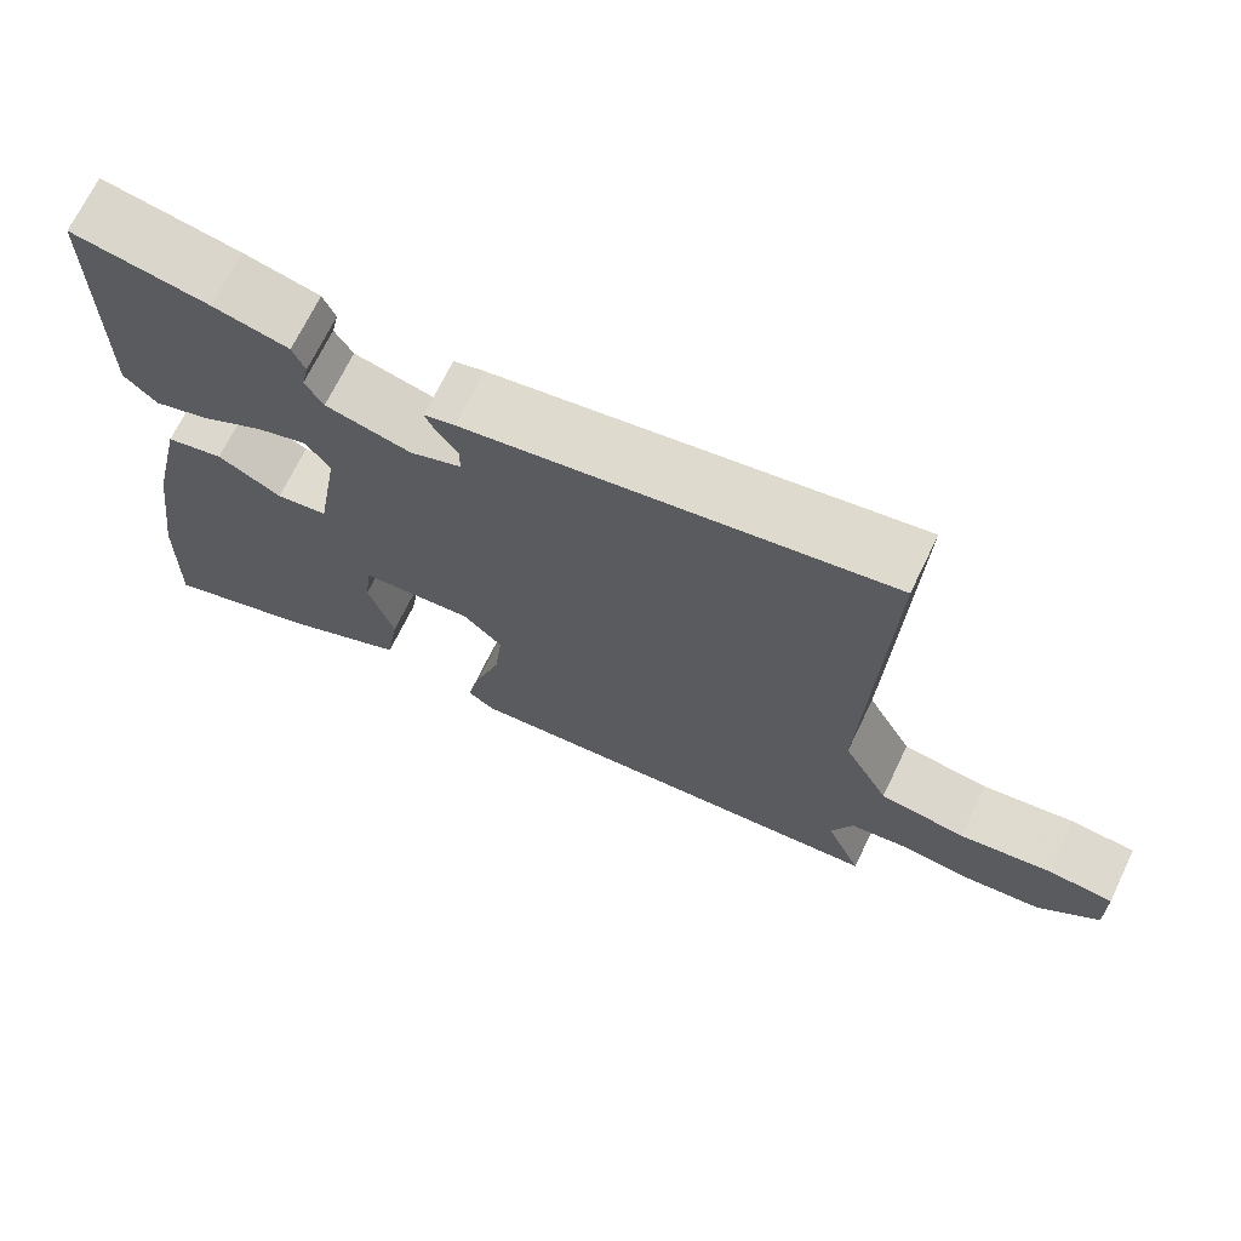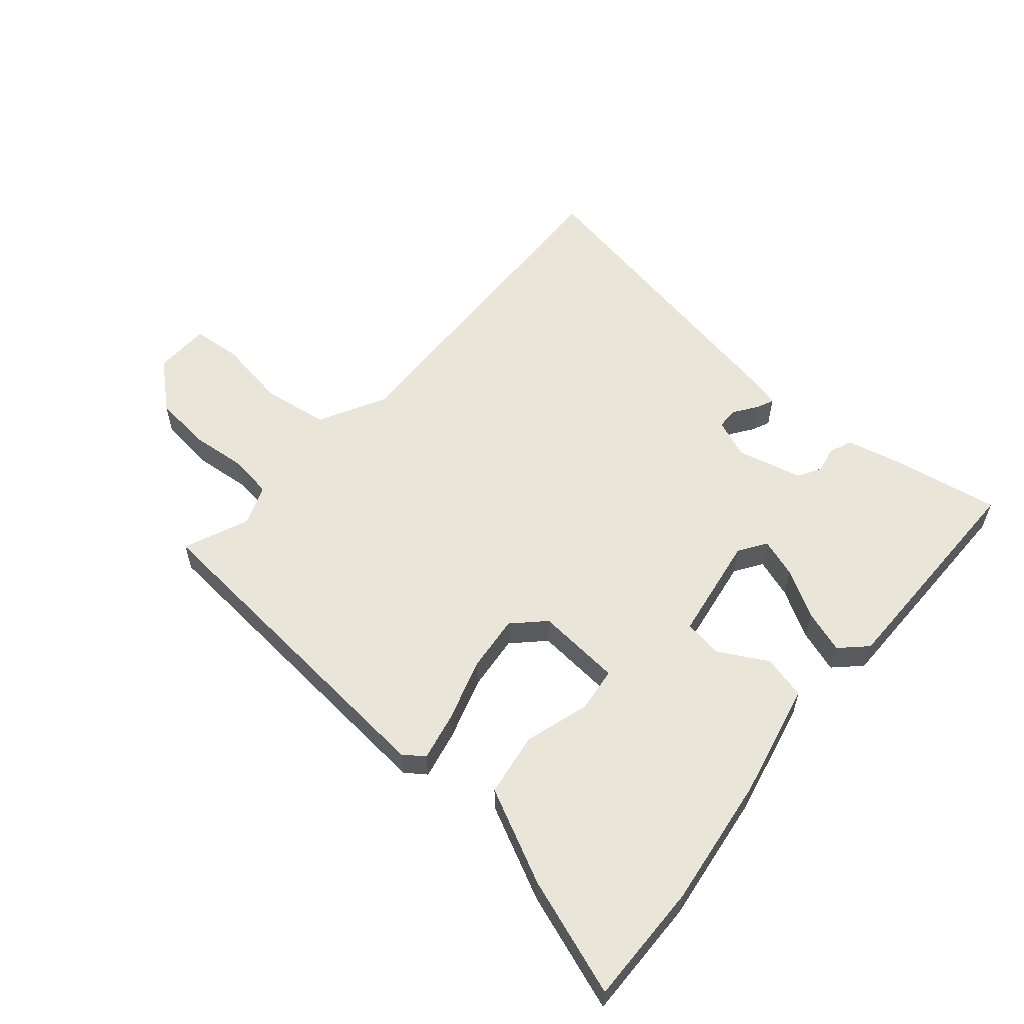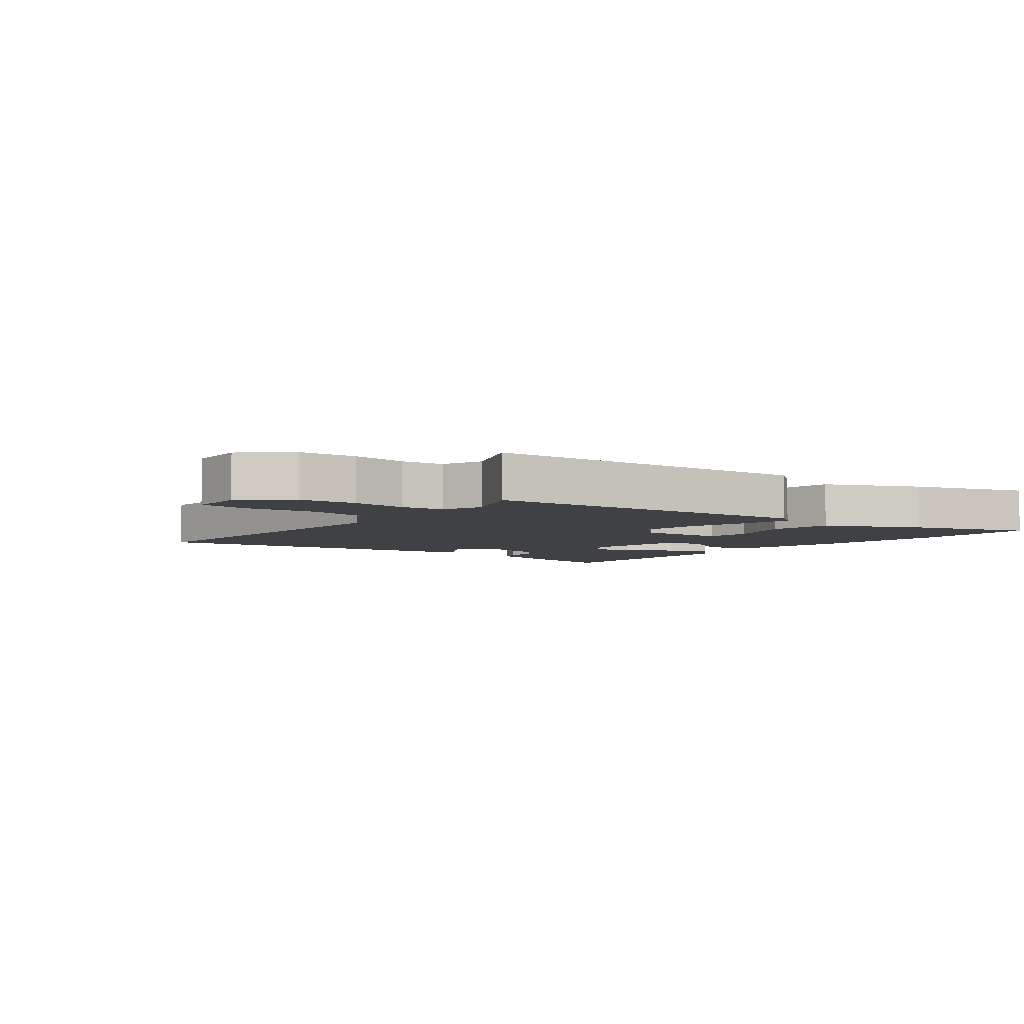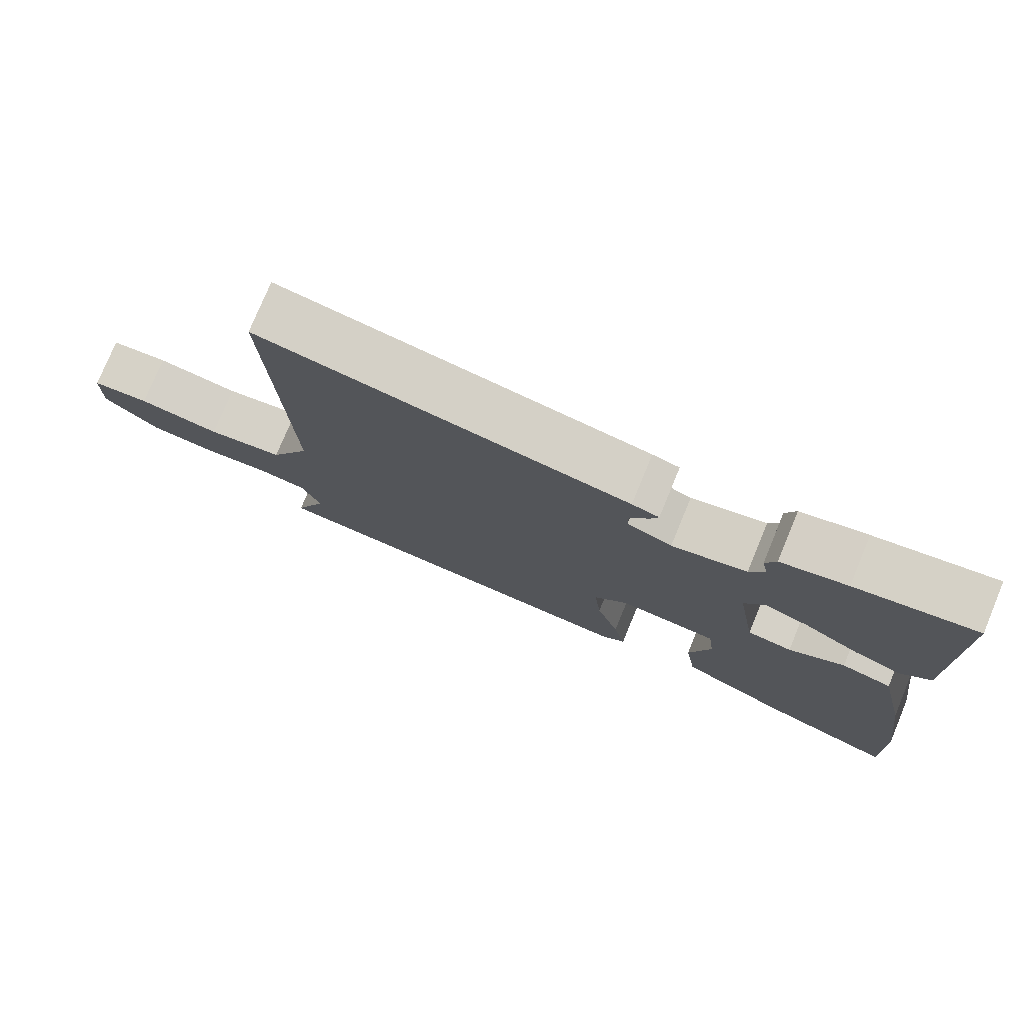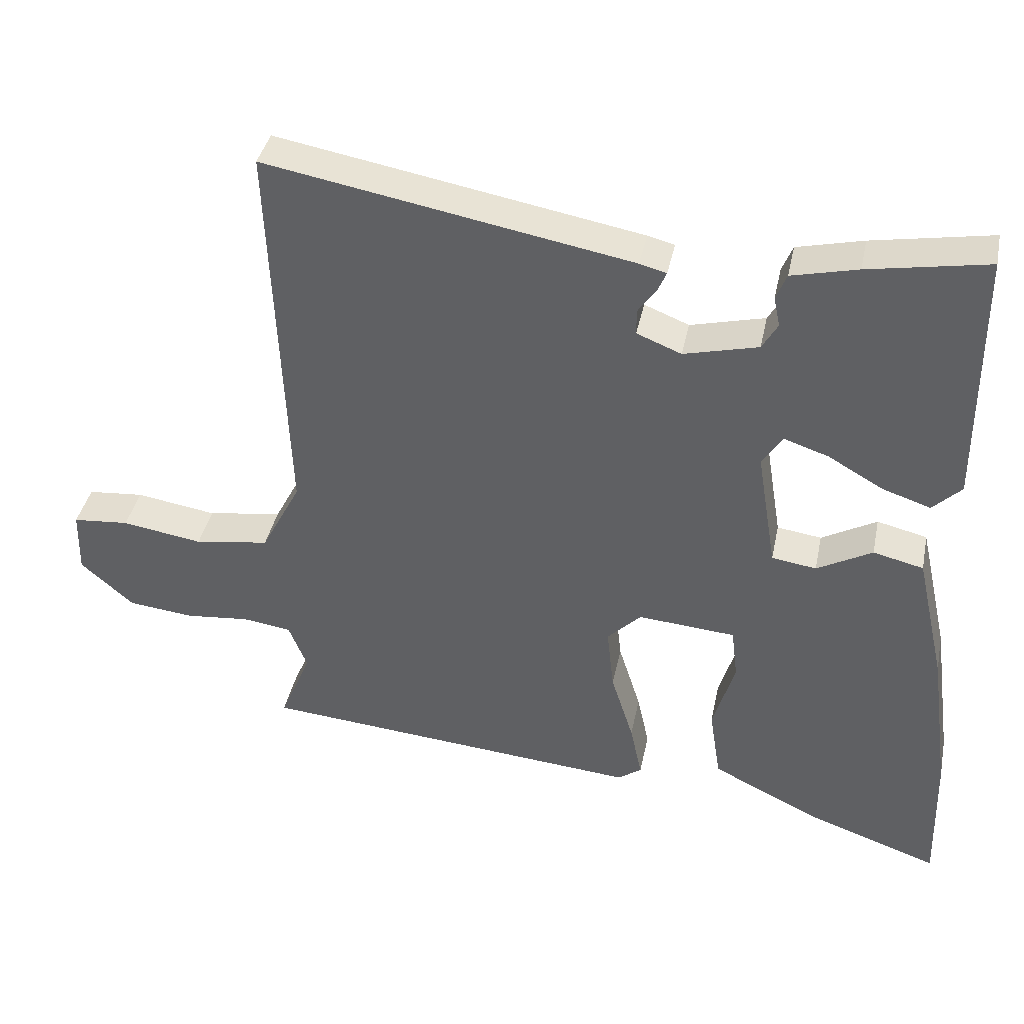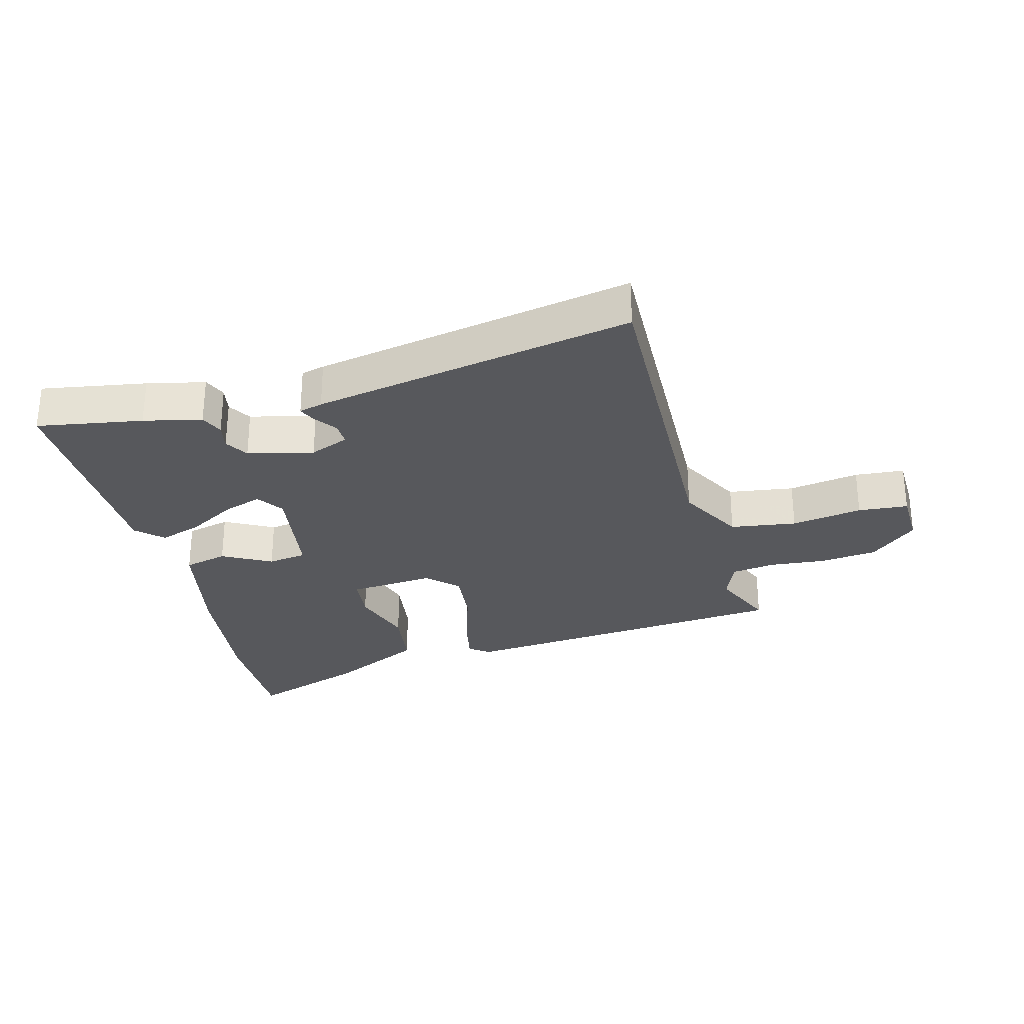
<metadata>
{"format":"obj","ext":"obj","renderer":"f3d","projection":"perspective","resolution":1024,"background":"white","views":[{"elev":70.0,"azim":25.8,"up":"+Z"},{"elev":57.9,"azim":-139.3,"up":"+Y"},{"elev":-5.3,"azim":141.5,"up":"+Y"},{"elev":77.0,"azim":-157.5,"up":"+Z"},{"elev":39.1,"azim":-168.4,"up":"+Z"},{"elev":-28.7,"azim":15.4,"up":"+Y"}]}
</metadata>
<code>
v -0.463 0.07 0.52
v -0.294 0.07 0.49
v -0.201 0.07 0.468
v -0.186 0.07 0.431
v -0.195 0.07 0.389
v -0.173 0.07 0.351
v -0.068 0.07 0.325
v -0.005 0.07 0.35
v -0.005 0.07 0.386
v -0.031 0.07 0.423
v -0.043 0.07 0.451
v -0.005 0.07 0.461
v 0.511 0.07 0.554
v 0.489 0.07 -0.002
v 0.545 0.07 -0.109
v 0.651 0.07 -0.125
v 0.765 0.07 -0.107
v 0.845 0.07 -0.114
v 0.847 0.07 -0.204
v 0.772 0.07 -0.27
v 0.679 0.07 -0.28
v 0.588 0.07 -0.271
v 0.519 0.07 -0.281
v 0.493 0.07 -0.346
v 0.537 0.07 -0.451
v -0.007 0.07 -0.498
v -0.04 0.07 -0.474
v -0.023 0.07 -0.396
v 0.009 0.07 -0.295
v 0.019 0.07 -0.204
v -0.029 0.07 -0.156
v -0.167 0.07 -0.167
v -0.176 0.07 -0.24
v -0.145 0.07 -0.344
v -0.161 0.07 -0.447
v -0.313 0.07 -0.521
v -0.502 0.07 -0.587
v -0.497 0.07 -0.391
v -0.468 0.07 -0.179
v -0.426 0.07 0.007
v -0.355 0.07 0.024
v -0.277 0.07 -0.019
v -0.214 0.07 -0.01
v -0.186 0.07 0.16
v -0.215 0.07 0.204
v -0.278 0.07 0.183
v -0.355 0.07 0.139
v -0.424 0.07 0.116
v -0.465 0.07 0.156
v -0.463 0 0.52
v -0.294 0 0.49
v -0.201 0 0.468
v -0.186 0 0.431
v -0.195 0 0.389
v -0.173 0 0.351
v -0.068 0 0.325
v -0.005 0 0.35
v -0.005 0 0.386
v -0.031 0 0.423
v -0.043 0 0.451
v -0.005 0 0.461
v 0.511 0 0.554
v 0.489 0 -0.002
v 0.545 0 -0.109
v 0.651 0 -0.125
v 0.765 0 -0.107
v 0.845 0 -0.114
v 0.847 0 -0.204
v 0.772 0 -0.27
v 0.679 0 -0.28
v 0.588 0 -0.271
v 0.519 0 -0.281
v 0.493 0 -0.346
v 0.537 0 -0.451
v -0.007 0 -0.498
v -0.04 0 -0.474
v -0.023 0 -0.396
v 0.009 0 -0.295
v 0.019 0 -0.204
v -0.029 0 -0.156
v -0.167 0 -0.167
v -0.176 0 -0.24
v -0.145 0 -0.344
v -0.161 0 -0.447
v -0.313 0 -0.521
v -0.502 0 -0.587
v -0.497 0 -0.391
v -0.468 0 -0.179
v -0.426 0 0.007
v -0.355 0 0.024
v -0.277 0 -0.019
v -0.214 0 -0.01
v -0.186 0 0.16
v -0.215 0 0.204
v -0.278 0 0.183
v -0.355 0 0.139
v -0.424 0 0.116
v -0.465 0 0.156
f 3 4 5
f 2 3 5
f 1 2 5
f 49 1 5
f 48 49 5
f 47 48 5
f 46 47 5
f 45 46 5 6
f 44 45 6 7
f 43 44 7 8
f 40 41 42
f 39 40 42
f 38 39 42
f 37 38 42
f 36 37 42
f 35 36 42
f 34 35 42
f 33 34 42
f 32 33 42 43
f 31 32 43 8
f 27 28 29
f 26 27 29
f 25 26 29
f 24 25 29
f 23 24 29 30
f 30 31 8
f 23 30 8
f 22 23 8
f 20 21 22
f 19 20 22
f 18 19 22
f 17 18 22
f 16 17 22
f 12 13 14
f 11 12 14
f 10 11 14
f 9 10 14
f 9 14 15
f 8 9 15
f 22 8 15
f 15 16 22
f 54 53 52
f 54 52 51
f 54 51 50
f 54 50 98
f 54 98 97
f 54 97 96
f 54 96 95
f 55 54 95 94
f 56 55 94 93
f 57 56 93 92
f 91 90 89
f 91 89 88
f 91 88 87
f 91 87 86
f 91 86 85
f 91 85 84
f 91 84 83
f 91 83 82
f 92 91 82 81
f 57 92 81 80
f 78 77 76
f 78 76 75
f 78 75 74
f 78 74 73
f 79 78 73 72
f 57 80 79
f 57 79 72
f 57 72 71
f 71 70 69
f 71 69 68
f 71 68 67
f 71 67 66
f 71 66 65
f 63 62 61
f 63 61 60
f 63 60 59
f 63 59 58
f 64 63 58
f 64 58 57
f 64 57 71
f 71 65 64
f 1 50 51 2
f 2 51 52 3
f 3 52 53 4
f 4 53 54 5
f 5 54 55 6
f 6 55 56 7
f 7 56 57 8
f 8 57 58 9
f 9 58 59 10
f 10 59 60 11
f 11 60 61 12
f 12 61 62 13
f 13 62 63 14
f 14 63 64 15
f 15 64 65 16
f 16 65 66 17
f 17 66 67 18
f 18 67 68 19
f 19 68 69 20
f 20 69 70 21
f 21 70 71 22
f 22 71 72 23
f 23 72 73 24
f 24 73 74 25
f 25 74 75 26
f 26 75 76 27
f 27 76 77 28
f 28 77 78 29
f 29 78 79 30
f 30 79 80 31
f 31 80 81 32
f 32 81 82 33
f 33 82 83 34
f 34 83 84 35
f 35 84 85 36
f 36 85 86 37
f 37 86 87 38
f 38 87 88 39
f 39 88 89 40
f 40 89 90 41
f 41 90 91 42
f 42 91 92 43
f 43 92 93 44
f 44 93 94 45
f 45 94 95 46
f 46 95 96 47
f 47 96 97 48
f 48 97 98 49
f 49 98 50 1

</code>
